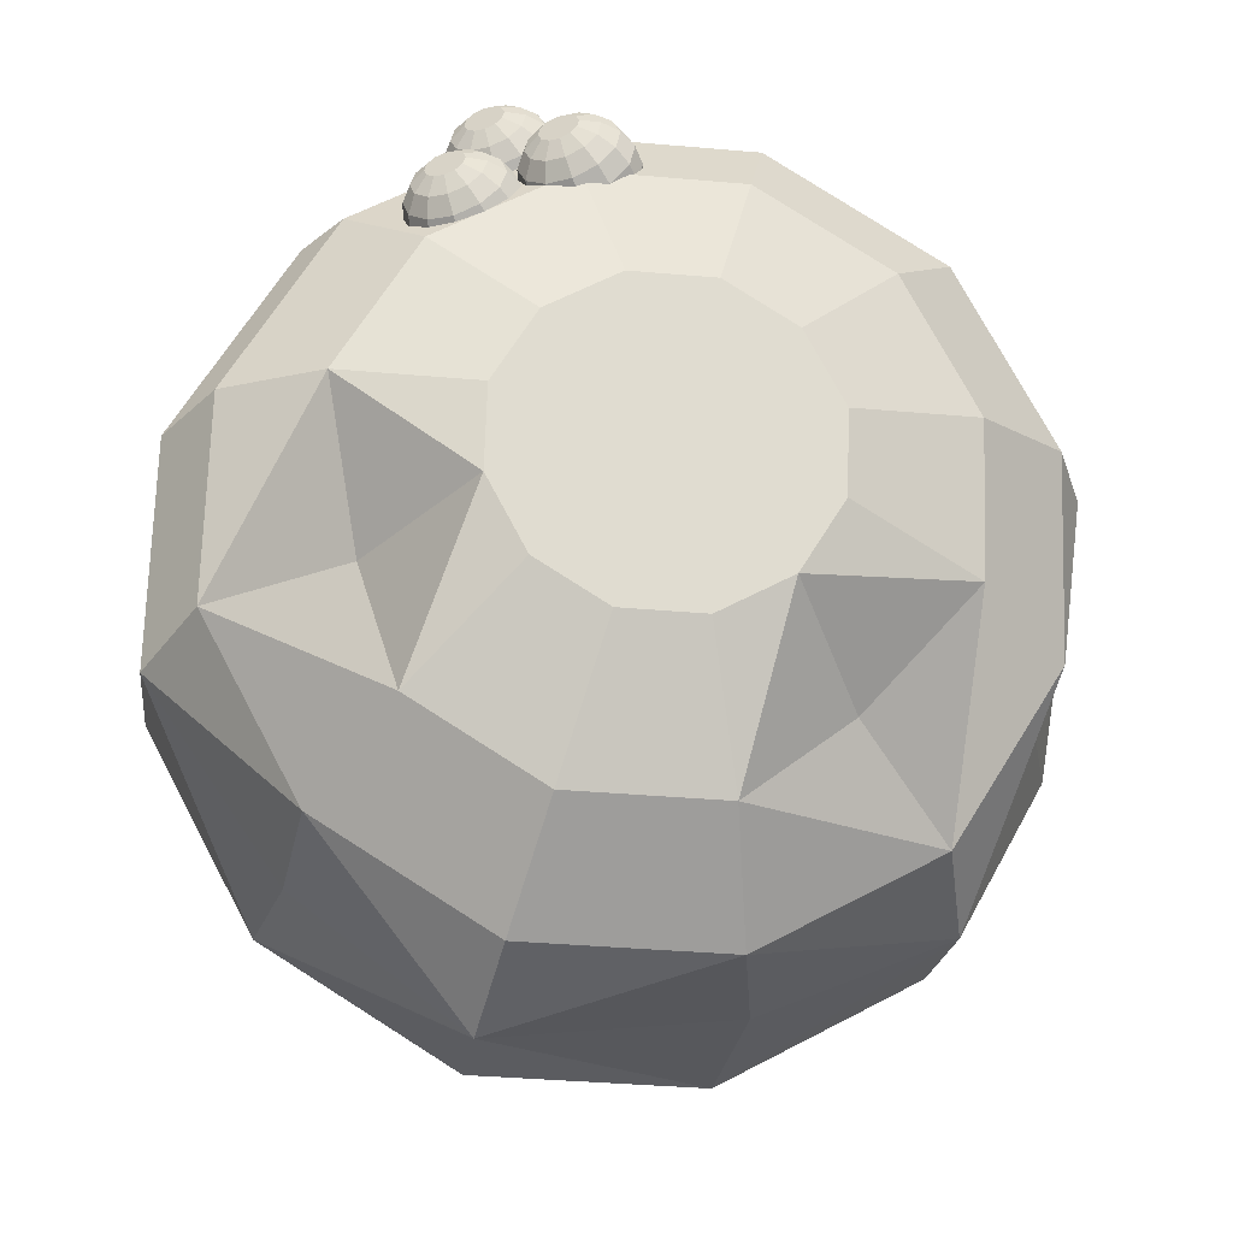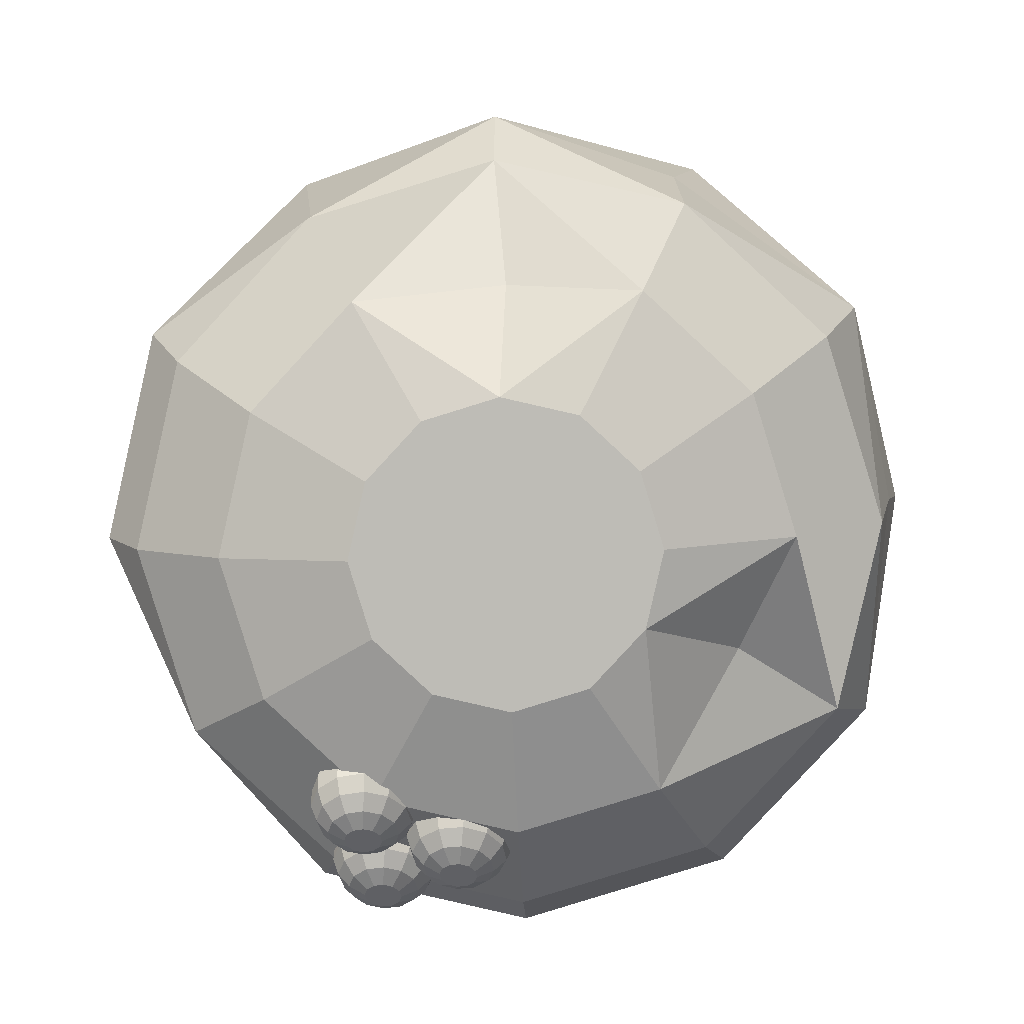
<metadata>
{"format":"obj","ext":"obj","renderer":"f3d","projection":"perspective","resolution":1024,"background":"white","views":[{"elev":69.9,"azim":-41.0,"up":"+Y"},{"elev":9.4,"azim":176.3,"up":"+Z"}]}
</metadata>
<code>
v 0.0135 0.02516 -0.01155
v 0.01052 0.02583 -0.009897
v 0.01005 0.02483 -0.01128
v 0.01178 0.02652 -0.008859
v 0.01349 0.02671 -0.008447
v 0.0152 0.02636 -0.008771
v 0.01644 0.02555 -0.009743
v 0.01688 0.02451 -0.0111
v 0.01641 0.02351 -0.01249
v 0.01515 0.02283 -0.01353
v 0.01344 0.02263 -0.01394
v 0.01174 0.02299 -0.01362
v 0.0105 0.02379 -0.01264
v 0.007841 0.02546 -0.007723
v 0.006957 0.02358 -0.01033
v 0.01021 0.02675 -0.005773
v 0.01342 0.02711 -0.004998
v 0.01663 0.02645 -0.005606
v 0.01896 0.02493 -0.007434
v 0.01979 0.02298 -0.009992
v 0.01891 0.0211 -0.01259
v 0.01654 0.01981 -0.01454
v 0.01333 0.01945 -0.01532
v 0.01013 0.02011 -0.01471
v 0.007794 0.02163 -0.01288
v 0.005777 0.02408 -0.005292
v 0.004586 0.02156 -0.008798
v 0.008965 0.02582 -0.002665
v 0.0133 0.02631 -0.001621
v 0.01761 0.02542 -0.00244
v 0.02075 0.02338 -0.004903
v 0.02188 0.02074 -0.008349
v 0.02069 0.01821 -0.01185
v 0.0175 0.01647 -0.01448
v 0.01317 0.01599 -0.01553
v 0.008856 0.01688 -0.01471
v 0.005714 0.01892 -0.01224
v 0.00458 0.02187 -0.002898
v 0.003226 0.019 -0.006885
v 0.008205 0.02385 8.947e-05
v 0.01313 0.02441 0.001276
v 0.01804 0.02339 0.0003451
v 0.02161 0.02107 -0.002455
v 0.02289 0.01807 -0.006374
v 0.02154 0.0152 -0.01036
v 0.01792 0.01322 -0.01335
v 0.01299 0.01266 -0.01454
v 0.008081 0.01368 -0.0136
v 0.004508 0.016 -0.0108
v 0.004395 0.01909 -0.0008289
v 0.003041 0.01621 -0.004816
v 0.00802 0.02107 0.002158
v 0.01295 0.02162 0.003345
v 0.01785 0.0206 0.002414
v 0.02143 0.01828 -0.0003862
v 0.02271 0.01529 -0.004305
v 0.02136 0.01241 -0.008292
v 0.01773 0.01043 -0.01128
v 0.0128 0.009878 -0.01247
v 0.007896 0.0109 -0.01153
v 0.004323 0.01322 -0.008735
v 0.005244 0.01607 0.0006652
v 0.004053 0.01354 -0.002841
v 0.008432 0.01781 0.003292
v 0.01276 0.0183 0.004336
v 0.01708 0.0174 0.003517
v 0.02022 0.01536 0.001054
v 0.02135 0.01273 -0.002391
v 0.02016 0.0102 -0.005898
v 0.01697 0.008459 -0.008525
v 0.01264 0.007971 -0.009568
v 0.008323 0.008867 -0.008749
v 0.005181 0.01091 -0.006287
v 0.007024 0.01318 0.001404
v 0.006141 0.01131 -0.001198
v 0.009391 0.01447 0.003354
v 0.01261 0.01483 0.004129
v 0.01581 0.01417 0.003521
v 0.01814 0.01266 0.001693
v 0.01898 0.0107 -0.0008646
v 0.01809 0.008824 -0.003467
v 0.01573 0.007532 -0.005417
v 0.01251 0.00717 -0.006192
v 0.00931 0.007835 -0.005584
v 0.006977 0.009349 -0.003756
v 0.009522 0.01077 0.001299
v 0.009052 0.009772 -8.571e-05
v 0.01078 0.01146 0.002336
v 0.01249 0.01165 0.002749
v 0.0142 0.0113 0.002425
v 0.01544 0.01049 0.001453
v 0.01588 0.00945 9.182e-05
v 0.01541 0.008452 -0.001293
v 0.01415 0.007764 -0.00233
v 0.01244 0.007572 -0.002743
v 0.01074 0.007925 -0.002419
v 0.009497 0.008731 -0.001447
v 0.01243 0.009127 0.0003623
v -0.003621 0.02455 -0.01856
v -0.00671 0.02519 -0.01711
v -0.007075 0.02419 -0.01853
v -0.005531 0.02588 -0.01599
v -0.003854 0.02609 -0.01546
v -0.002128 0.02575 -0.01567
v -0.0008163 0.02497 -0.01655
v -0.0002697 0.02393 -0.01789
v -0.0006348 0.02294 -0.0193
v -0.001814 0.02224 -0.02043
v -0.003491 0.02204 -0.02096
v -0.005216 0.02237 -0.02075
v -0.006528 0.02316 -0.01986
v -0.00953 0.02478 -0.01512
v -0.01022 0.02291 -0.01779
v -0.007315 0.02609 -0.01301
v -0.004163 0.02648 -0.01202
v -0.0009197 0.02584 -0.01241
v 0.001546 0.02436 -0.01408
v 0.002573 0.02242 -0.01658
v 0.001887 0.02055 -0.01925
v -0.0003287 0.01925 -0.02136
v -0.00348 0.01886 -0.02235
v -0.006724 0.01949 -0.02196
v -0.009189 0.02097 -0.02029
v -0.01174 0.02338 -0.01285
v -0.01267 0.02085 -0.01643
v -0.008756 0.02513 -0.01
v -0.00451 0.02566 -0.008663
v -0.0001405 0.02481 -0.00919
v 0.003181 0.02281 -0.01144
v 0.004566 0.0202 -0.01481
v 0.003641 0.01768 -0.0184
v 0.0006557 0.01592 -0.02125
v -0.003591 0.01539 -0.02258
v -0.00796 0.01625 -0.02206
v -0.01128 0.01824 -0.01981
v -0.01308 0.02114 -0.01055
v -0.01413 0.01827 -0.01463
v -0.009683 0.02314 -0.007312
v -0.004854 0.02374 -0.005791
v 0.0001152 0.02277 -0.00639
v 0.003893 0.0205 -0.00895
v 0.005467 0.01753 -0.01278
v 0.004415 0.01466 -0.01686
v 0.001021 0.01266 -0.0201
v -0.003808 0.01206 -0.02162
v -0.008777 0.01303 -0.02102
v -0.01255 0.01531 -0.01846
v -0.01338 0.01835 -0.008507
v -0.01443 0.01548 -0.01259
v -0.009981 0.02035 -0.005272
v -0.005152 0.02094 -0.00375
v -0.0001834 0.01997 -0.004349
v 0.003594 0.0177 -0.006909
v 0.005168 0.01473 -0.01074
v 0.004117 0.01186 -0.01482
v 0.0007221 0.009866 -0.01806
v -0.004107 0.00927 -0.01958
v -0.009076 0.01024 -0.01898
v -0.01285 0.01251 -0.01642
v -0.0126 0.01533 -0.00697
v -0.01353 0.01281 -0.01056
v -0.009616 0.01709 -0.004125
v -0.00537 0.01761 -0.002787
v -0.001 0.01676 -0.003314
v 0.002322 0.01476 -0.005565
v 0.003706 0.01215 -0.008937
v 0.002781 0.00963 -0.01253
v -0.000204 0.007872 -0.01537
v -0.00445 0.007348 -0.01671
v -0.00882 0.0082 -0.01618
v -0.01214 0.0102 -0.01393
v -0.01085 0.01246 -0.006123
v -0.01153 0.01058 -0.008787
v -0.008632 0.01376 -0.004012
v -0.00548 0.01415 -0.003018
v -0.002237 0.01352 -0.00341
v 0.0002288 0.01203 -0.00508
v 0.001256 0.0101 -0.007583
v 0.00057 0.008224 -0.01025
v -0.001646 0.006919 -0.01236
v -0.004798 0.006531 -0.01335
v -0.008041 0.007163 -0.01296
v -0.01051 0.008646 -0.01129
v -0.008326 0.01007 -0.006068
v -0.008691 0.009072 -0.007485
v -0.007147 0.01076 -0.004944
v -0.00547 0.01097 -0.004416
v -0.003744 0.01063 -0.004624
v -0.002432 0.009843 -0.005513
v -0.001885 0.008813 -0.006844
v -0.002251 0.007817 -0.008262
v -0.00343 0.007122 -0.009385
v -0.005107 0.006916 -0.009914
v -0.006832 0.007252 -0.009706
v -0.008144 0.008041 -0.008817
v -0.00534 0.008457 -0.00681
v 0.009853 0.01292 -0.02579
v 0.006846 0.01366 -0.0242
v 0.006387 0.01267 -0.0256
v 0.008097 0.01433 -0.02313
v 0.009805 0.01449 -0.02268
v 0.01151 0.01409 -0.02296
v 0.01276 0.01326 -0.0239
v 0.01322 0.0122 -0.02525
v 0.01276 0.01121 -0.02665
v 0.01151 0.01054 -0.02772
v 0.009799 0.01038 -0.02817
v 0.008092 0.01078 -0.02789
v 0.006843 0.01161 -0.02695
v 0.004099 0.01336 -0.02209
v 0.003236 0.01149 -0.02471
v 0.00645 0.01461 -0.02008
v 0.009659 0.0149 -0.01923
v 0.01287 0.01416 -0.01976
v 0.01521 0.01259 -0.02153
v 0.01607 0.0106 -0.02406
v 0.01521 0.008735 -0.02669
v 0.01286 0.007487 -0.0287
v 0.009648 0.007192 -0.02955
v 0.00644 0.00793 -0.02902
v 0.004093 0.009503 -0.02725
v 0.001942 0.01203 -0.0197
v 0.0007802 0.009516 -0.02324
v 0.00511 0.01371 -0.017
v 0.009434 0.01411 -0.01585
v 0.01376 0.01312 -0.01656
v 0.01692 0.011 -0.01894
v 0.01807 0.008321 -0.02236
v 0.01691 0.005805 -0.0259
v 0.01374 0.004123 -0.0286
v 0.009419 0.003726 -0.02975
v 0.005097 0.00472 -0.02904
v 0.001935 0.006839 -0.02665
v 0.0006371 0.009849 -0.01733
v -0.0006844 0.006987 -0.02135
v 0.004239 0.01176 -0.01425
v 0.009156 0.01221 -0.01294
v 0.01407 0.01108 -0.01375
v 0.01767 0.008672 -0.01647
v 0.01898 0.005629 -0.02035
v 0.01766 0.002768 -0.02437
v 0.01406 0.000855 -0.02745
v 0.009139 0.0004035 -0.02876
v 0.004224 0.001534 -0.02794
v 0.0006285 0.003944 -0.02523
v 0.0003403 0.007071 -0.01525
v -0.0009812 0.00421 -0.01927
v 0.003942 0.008983 -0.01218
v 0.008859 0.009435 -0.01087
v 0.01377 0.008304 -0.01168
v 0.01737 0.005894 -0.01439
v 0.01868 0.002851 -0.01828
v 0.01736 -1.025e-05 -0.0223
v 0.01376 -0.001923 -0.02537
v 0.008842 -0.002374 -0.02668
v 0.003927 -0.001244 -0.02587
v 0.0003317 0.001166 -0.02316
v 0.001088 0.004034 -0.01373
v -7.415e-05 0.001517 -0.01726
v 0.004255 0.005715 -0.01102
v 0.008579 0.006112 -0.009872
v 0.0129 0.005118 -0.01059
v 0.01606 0.002999 -0.01297
v 0.01722 0.0003227 -0.01639
v 0.01606 -0.002193 -0.01992
v 0.01289 -0.003875 -0.02263
v 0.008564 -0.004272 -0.02378
v 0.004242 -0.003278 -0.02306
v 0.00108 -0.001159 -0.02068
v 0.00279 0.001103 -0.01294
v 0.001927 -0.0007646 -0.01556
v 0.005141 0.002351 -0.01093
v 0.00835 0.002646 -0.01007
v 0.01156 0.001908 -0.0106
v 0.0139 0.0003351 -0.01237
v 0.01476 -0.001651 -0.01491
v 0.0139 -0.003519 -0.01753
v 0.01155 -0.004767 -0.01954
v 0.008339 -0.005062 -0.0204
v 0.005131 -0.004324 -0.01987
v 0.002784 -0.002751 -0.0181
v 0.00524 -0.001367 -0.01297
v 0.004782 -0.002361 -0.01437
v 0.006491 -0.000703 -0.01191
v 0.008199 -0.0005461 -0.01145
v 0.009906 -0.0009389 -0.01173
v 0.01115 -0.001776 -0.01268
v 0.01161 -0.002833 -0.01402
v 0.01115 -0.003826 -0.01542
v 0.009901 -0.004491 -0.01649
v 0.008193 -0.004647 -0.01694
v 0.006486 -0.004255 -0.01666
v 0.005237 -0.003418 -0.01572
v 0.008144 -0.003079 -0.01384
v -0.01122 0.04042 0.0431
v -0.03487 0.03631 0.05739
v -0.03901 0.03766 0.04383
v -0.0245 0.03477 0.06702
v -0.01067 0.03345 0.07014
v 0.002911 0.0327 0.06592
v 0.0126 0.03273 0.05549
v 0.01581 0.03353 0.04164
v 0.01167 0.03489 0.02809
v 0.001296 0.03643 0.01846
v -0.01253 0.03775 0.01533
v -0.02611 0.03849 0.01955
v -0.0358 0.03846 0.02998
v -0.05642 0.02305 0.06922
v -0.06419 0.0256 0.04374
v -0.03692 0.02015 0.08732
v 0.01458 0.01627 0.08526
v 0.03279 0.01633 0.06566
v 0.03882 0.01784 0.03963
v 0.03104 0.02038 0.01415
v 0.01155 0.02328 -0.00395
v -0.01444 0.02576 -0.009822
v -0.03996 0.02716 -0.001893
v -0.07327 0.00225 0.07717
v -0.08375 0.005674 0.04284
v -0.04701 -0.001657 0.1016
v -0.01199 -0.005 0.1095
v 0.02239 -0.006884 0.09878
v 0.04692 -0.006805 0.07237
v 0.05504 -0.004782 0.0373
v 0.04456 -0.001358 0.002975
v 0.0183 0.002549 -0.02141
v -0.01671 0.005892 -0.02932
v -0.05109 0.007776 -0.01864
v -0.07563 0.007697 0.007773
v -0.0834 -0.02359 0.08028
v -0.01371 -0.03184 0.117
v 0.05328 -0.03389 0.07482
v 0.06251 -0.03159 0.03494
v 0.02073 -0.02325 -0.03182
v -0.01908 -0.01945 -0.04082
v -0.05818 -0.01731 -0.02867
v -0.08608 -0.0174 0.001365
v -0.08557 -0.05136 0.07817
v -0.09749 -0.04746 0.03914
v -0.05571 -0.0558 0.1059
v -0.01589 -0.0596 0.1149
v 0.02321 -0.06175 0.1028
v 0.05111 -0.06165 0.07271
v 0.06034 -0.05935 0.03284
v 0.04842 -0.05546 -0.006196
v 0.01856 -0.05102 -0.03393
v -0.06035 -0.04507 -0.03078
v -0.08826 -0.04516 -0.0007398
v -0.07954 -0.0777 0.0711
v -0.09001 -0.07427 0.03678
v -0.05327 -0.0816 0.09549
v -0.01826 -0.08495 0.1034
v 0.01612 -0.08683 0.09272
v 0.04878 -0.08473 0.03124
v 0.0383 -0.0813 -0.003086
v 0.01203 -0.0774 -0.02747
v -0.02298 -0.07405 -0.03538
v -0.05736 -0.07217 -0.0247
v -0.0819 -0.07225 0.001712
v -0.06602 -0.09943 0.05993
v -0.07379 -0.09689 0.03445
v -0.04652 -0.1023 0.07803
v -0.02053 -0.1048 0.0839
v 0.004985 -0.1062 0.07597
v 0.03803 -0.08552 0.06851
v 0.0232 -0.1062 0.05637
v 0.02922 -0.1046 0.03034
v 0.02144 -0.1021 0.004863
v 0.001951 -0.09921 -0.01324
v -0.02404 -0.09673 -0.01911
v -0.06777 -0.09539 0.008425
v -0.04664 -0.1139 0.04599
v -0.05078 -0.1126 0.03244
v -0.03627 -0.1155 0.05562
v -0.02244 -0.1168 0.05875
v -0.008863 -0.1175 0.05453
v 0.000827 -0.1175 0.0441
v 0.004033 -0.1167 0.03025
v -0.000105 -0.1154 0.01669
v -0.01048 -0.1138 0.007063
v -0.02431 -0.1125 0.003939
v -0.03788 -0.1118 0.008157
v -0.04757 -0.1118 0.01859
v -0.02172 -0.117 0.0319
v -0.02121 -0.04737 -0.0367
v -0.09085 -0.02232 0.04263
v -0.01308 0.01255 0.08783
v 0.04644 -0.03147 0.0004459
v -0.05099 -0.09085 -0.004278
v -0.05494 0.01995 0.0223
v -0.04828 -0.02803 0.1054
v 0.02213 -0.03586 0.09689
f 3 2 1
f 2 4 1
f 4 5 1
f 5 6 1
f 6 7 1
f 7 8 1
f 8 9 1
f 9 10 1
f 10 11 1
f 11 12 1
f 12 13 1
f 13 3 1
f 15 14 2 3
f 14 16 4 2
f 16 17 5 4
f 17 18 6 5
f 18 19 7 6
f 19 20 8 7
f 20 21 9 8
f 21 22 10 9
f 22 23 11 10
f 23 24 12 11
f 24 25 13 12
f 25 15 3 13
f 27 26 14 15
f 26 28 16 14
f 28 29 17 16
f 29 30 18 17
f 30 31 19 18
f 31 32 20 19
f 32 33 21 20
f 33 34 22 21
f 34 35 23 22
f 35 36 24 23
f 36 37 25 24
f 37 27 15 25
f 39 38 26 27
f 38 40 28 26
f 40 41 29 28
f 41 42 30 29
f 42 43 31 30
f 43 44 32 31
f 44 45 33 32
f 45 46 34 33
f 46 47 35 34
f 47 48 36 35
f 48 49 37 36
f 49 39 27 37
f 51 50 38 39
f 50 52 40 38
f 52 53 41 40
f 53 54 42 41
f 54 55 43 42
f 55 56 44 43
f 56 57 45 44
f 57 58 46 45
f 58 59 47 46
f 59 60 48 47
f 60 61 49 48
f 61 51 39 49
f 63 62 50 51
f 62 64 52 50
f 64 65 53 52
f 65 66 54 53
f 66 67 55 54
f 67 68 56 55
f 68 69 57 56
f 69 70 58 57
f 70 71 59 58
f 71 72 60 59
f 72 73 61 60
f 73 63 51 61
f 75 74 62 63
f 74 76 64 62
f 76 77 65 64
f 77 78 66 65
f 78 79 67 66
f 79 80 68 67
f 80 81 69 68
f 81 82 70 69
f 82 83 71 70
f 83 84 72 71
f 84 85 73 72
f 85 75 63 73
f 87 86 74 75
f 86 88 76 74
f 88 89 77 76
f 89 90 78 77
f 90 91 79 78
f 91 92 80 79
f 92 93 81 80
f 93 94 82 81
f 94 95 83 82
f 95 96 84 83
f 96 97 85 84
f 97 87 75 85
f 98 86 87
f 98 88 86
f 98 89 88
f 98 90 89
f 98 91 90
f 98 92 91
f 98 93 92
f 98 94 93
f 98 95 94
f 98 96 95
f 98 97 96
f 98 87 97
f 101 100 99
f 100 102 99
f 102 103 99
f 103 104 99
f 104 105 99
f 105 106 99
f 106 107 99
f 107 108 99
f 108 109 99
f 109 110 99
f 110 111 99
f 111 101 99
f 113 112 100 101
f 112 114 102 100
f 114 115 103 102
f 115 116 104 103
f 116 117 105 104
f 117 118 106 105
f 118 119 107 106
f 119 120 108 107
f 120 121 109 108
f 121 122 110 109
f 122 123 111 110
f 123 113 101 111
f 125 124 112 113
f 124 126 114 112
f 126 127 115 114
f 127 128 116 115
f 128 129 117 116
f 129 130 118 117
f 130 131 119 118
f 131 132 120 119
f 132 133 121 120
f 133 134 122 121
f 134 135 123 122
f 135 125 113 123
f 137 136 124 125
f 136 138 126 124
f 138 139 127 126
f 139 140 128 127
f 140 141 129 128
f 141 142 130 129
f 142 143 131 130
f 143 144 132 131
f 144 145 133 132
f 145 146 134 133
f 146 147 135 134
f 147 137 125 135
f 149 148 136 137
f 148 150 138 136
f 150 151 139 138
f 151 152 140 139
f 152 153 141 140
f 153 154 142 141
f 154 155 143 142
f 155 156 144 143
f 156 157 145 144
f 157 158 146 145
f 158 159 147 146
f 159 149 137 147
f 161 160 148 149
f 160 162 150 148
f 162 163 151 150
f 163 164 152 151
f 164 165 153 152
f 165 166 154 153
f 166 167 155 154
f 167 168 156 155
f 168 169 157 156
f 169 170 158 157
f 170 171 159 158
f 171 161 149 159
f 173 172 160 161
f 172 174 162 160
f 174 175 163 162
f 175 176 164 163
f 176 177 165 164
f 177 178 166 165
f 178 179 167 166
f 179 180 168 167
f 180 181 169 168
f 181 182 170 169
f 182 183 171 170
f 183 173 161 171
f 185 184 172 173
f 184 186 174 172
f 186 187 175 174
f 187 188 176 175
f 188 189 177 176
f 189 190 178 177
f 190 191 179 178
f 191 192 180 179
f 192 193 181 180
f 193 194 182 181
f 194 195 183 182
f 195 185 173 183
f 196 184 185
f 196 186 184
f 196 187 186
f 196 188 187
f 196 189 188
f 196 190 189
f 196 191 190
f 196 192 191
f 196 193 192
f 196 194 193
f 196 195 194
f 196 185 195
f 199 198 197
f 198 200 197
f 200 201 197
f 201 202 197
f 202 203 197
f 203 204 197
f 204 205 197
f 205 206 197
f 206 207 197
f 207 208 197
f 208 209 197
f 209 199 197
f 211 210 198 199
f 210 212 200 198
f 212 213 201 200
f 213 214 202 201
f 214 215 203 202
f 215 216 204 203
f 216 217 205 204
f 217 218 206 205
f 218 219 207 206
f 219 220 208 207
f 220 221 209 208
f 221 211 199 209
f 223 222 210 211
f 222 224 212 210
f 224 225 213 212
f 225 226 214 213
f 226 227 215 214
f 227 228 216 215
f 228 229 217 216
f 229 230 218 217
f 230 231 219 218
f 231 232 220 219
f 232 233 221 220
f 233 223 211 221
f 235 234 222 223
f 234 236 224 222
f 236 237 225 224
f 237 238 226 225
f 238 239 227 226
f 239 240 228 227
f 240 241 229 228
f 241 242 230 229
f 242 243 231 230
f 243 244 232 231
f 244 245 233 232
f 245 235 223 233
f 247 246 234 235
f 246 248 236 234
f 248 249 237 236
f 249 250 238 237
f 250 251 239 238
f 251 252 240 239
f 252 253 241 240
f 253 254 242 241
f 254 255 243 242
f 255 256 244 243
f 256 257 245 244
f 257 247 235 245
f 259 258 246 247
f 258 260 248 246
f 260 261 249 248
f 261 262 250 249
f 262 263 251 250
f 263 264 252 251
f 264 265 253 252
f 265 266 254 253
f 266 267 255 254
f 267 268 256 255
f 268 269 257 256
f 269 259 247 257
f 271 270 258 259
f 270 272 260 258
f 272 273 261 260
f 273 274 262 261
f 274 275 263 262
f 275 276 264 263
f 276 277 265 264
f 277 278 266 265
f 278 279 267 266
f 279 280 268 267
f 280 281 269 268
f 281 271 259 269
f 283 282 270 271
f 282 284 272 270
f 284 285 273 272
f 285 286 274 273
f 286 287 275 274
f 287 288 276 275
f 288 289 277 276
f 289 290 278 277
f 290 291 279 278
f 291 292 280 279
f 292 293 281 280
f 293 283 271 281
f 294 282 283
f 294 284 282
f 294 285 284
f 294 286 285
f 294 287 286
f 294 288 287
f 294 289 288
f 294 290 289
f 294 291 290
f 294 292 291
f 294 293 292
f 294 283 293
f 297 296 295
f 296 298 295
f 298 299 295
f 299 300 295
f 300 301 295
f 301 302 295
f 302 303 295
f 303 304 295
f 304 305 295
f 305 306 295
f 306 307 295
f 307 297 295
f 309 308 296 297
f 308 310 298 296
f 310 299 298
f 311 300 299
f 311 312 301 300
f 312 313 302 301
f 313 314 303 302
f 314 315 304 303
f 315 316 305 304
f 316 317 306 305
f 317 307 306
f 309 297 307
f 319 318 308 309
f 318 320 310 308
f 320 321 310
f 321 322 311
f 322 323 312 311
f 323 324 313 312
f 324 325 314 313
f 325 326 315 314
f 326 327 316 315
f 327 328 317 316
f 328 329 317
f 329 319 309
f 330 318 319
f 330 320 318
f 331 321 320
f 331 322 321
f 332 323 322
f 332 333 324 323
f 333 325 324
f 334 326 325
f 334 335 327 326
f 335 336 328 327
f 336 337 329 328
f 337 319 329
f 339 338 330
f 338 340 330
f 340 341 331
f 341 342 331
f 342 343 332
f 343 344 333 332
f 344 345 333
f 345 346 334
f 346 335 334
f 347 336 335
f 347 348 337 336
f 348 339 337
f 350 349 338 339
f 349 351 340 338
f 351 352 341 340
f 352 353 342 341
f 353 343 342
f 354 344 343
f 354 355 345 344
f 355 356 346 345
f 356 357 346
f 357 358 347
f 358 359 348 347
f 359 350 339 348
f 361 360 349 350
f 360 362 351 349
f 362 363 352 351
f 363 364 353 352
f 364 366 365 353
f 366 367 354
f 367 368 355 354
f 368 369 356 355
f 369 370 357 356
f 370 358 357
f 371 359 358
f 371 361 350 359
f 373 372 360 361
f 372 374 362 360
f 374 375 363 362
f 375 376 364 363
f 376 377 366 364
f 377 378 367 366
f 378 379 368 367
f 379 380 369 368
f 380 381 370 369
f 381 382 370
f 382 383 371
f 383 373 361 371
f 384 372 373
f 384 374 372
f 384 375 374
f 384 376 375
f 384 377 376
f 384 378 377
f 384 379 378
f 384 380 379
f 384 381 380
f 384 382 381
f 384 383 382
f 384 373 383
f 346 385 335
f 335 385 347
f 357 385 346
f 347 385 357
f 319 386 330
f 337 386 319
f 330 386 339
f 339 386 337
f 310 387 299
f 299 387 311
f 321 387 310
f 311 387 321
f 353 365 343
f 343 365 354
f 354 365 366
f 333 388 325
f 325 388 334
f 345 388 333
f 334 388 345
f 370 389 358
f 358 389 371
f 382 389 370
f 371 389 382
f 317 390 307
f 307 390 309
f 329 390 317
f 309 390 329
f 330 391 320
f 320 391 331
f 340 391 330
f 331 391 340
f 331 392 322
f 322 392 332
f 342 392 331
f 332 392 342

</code>
